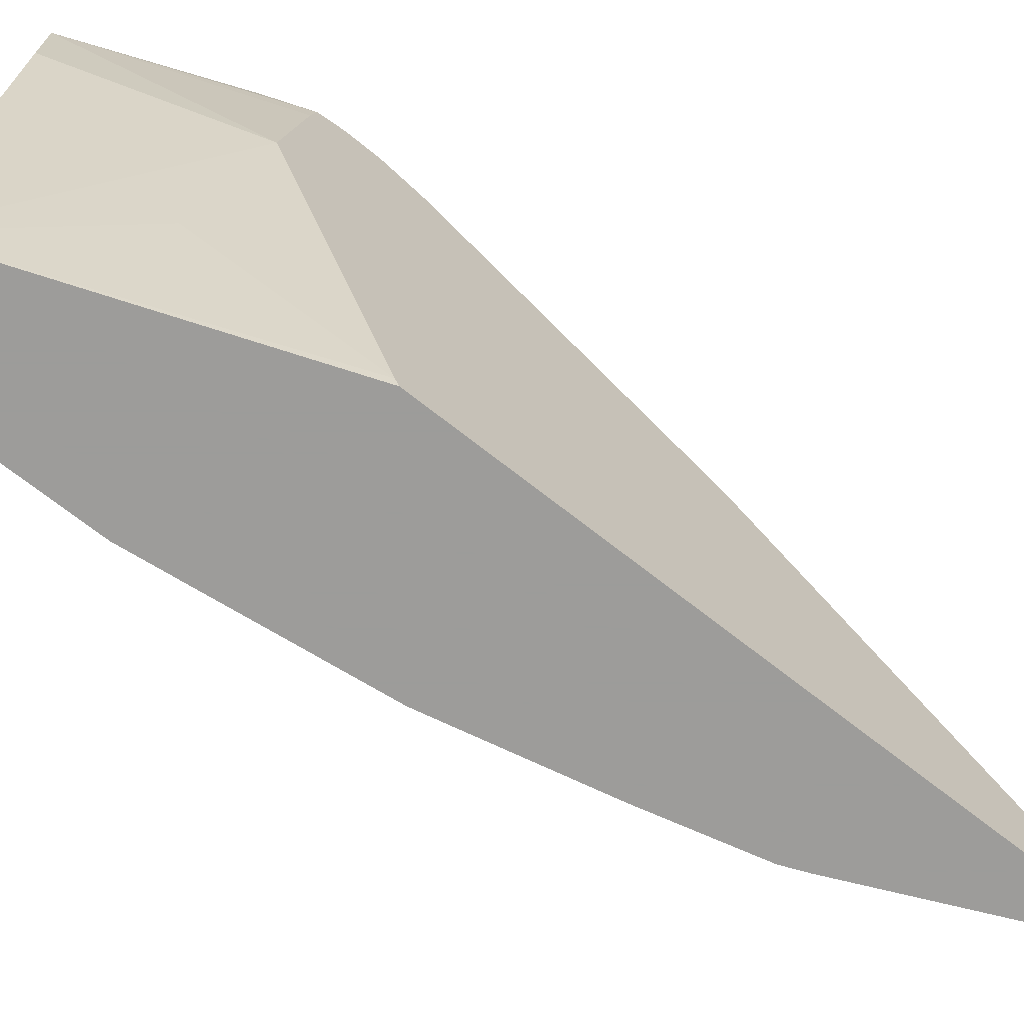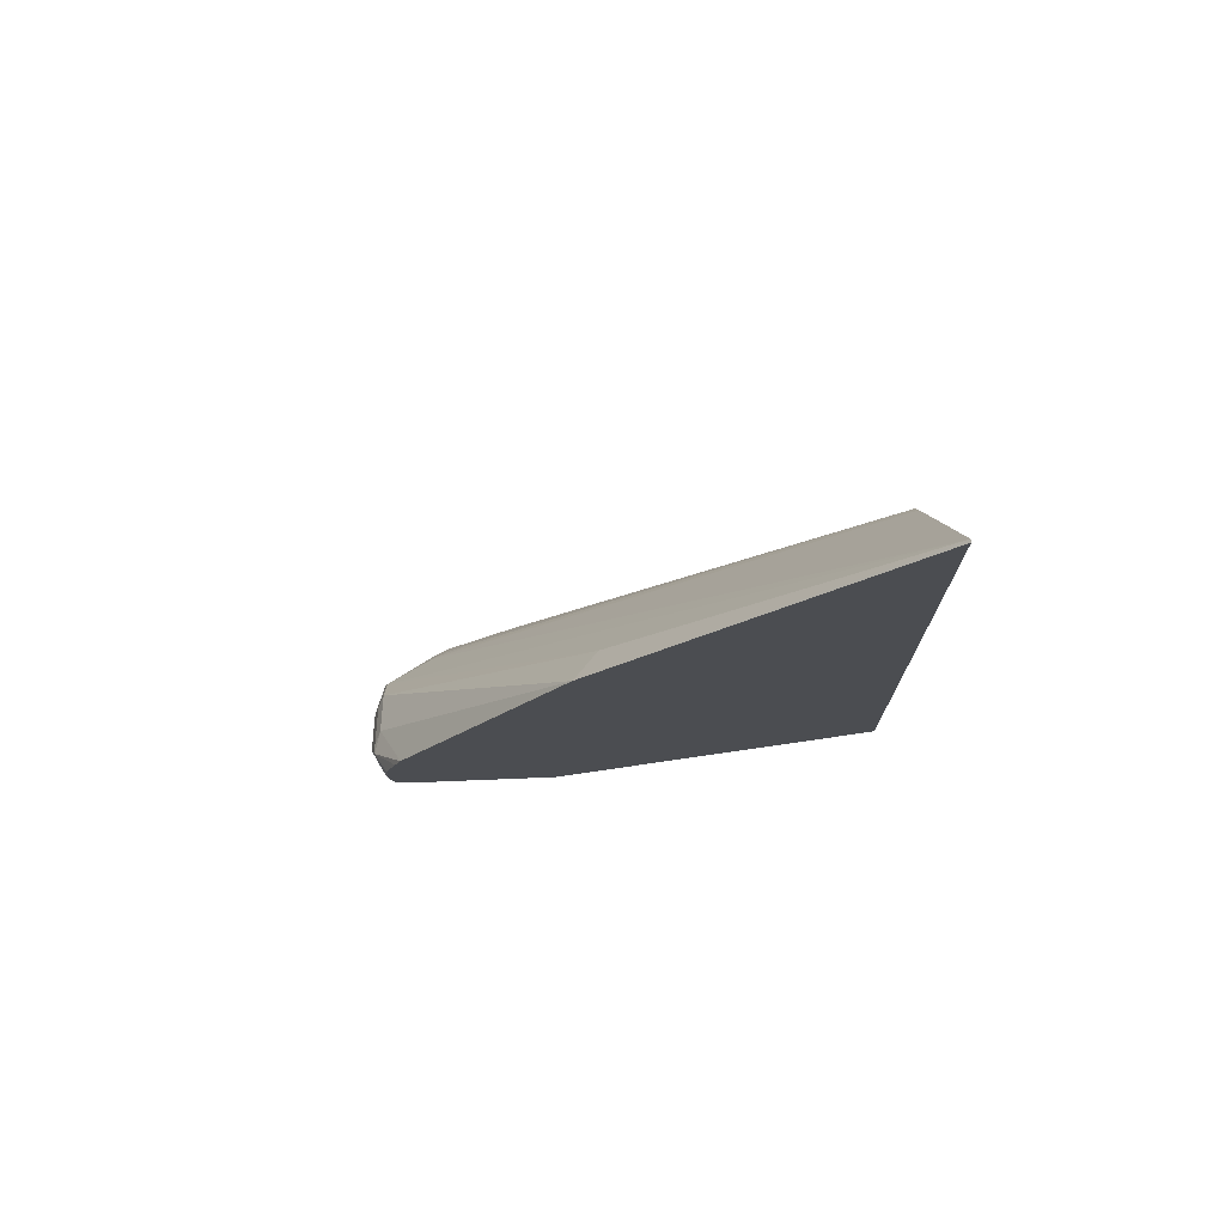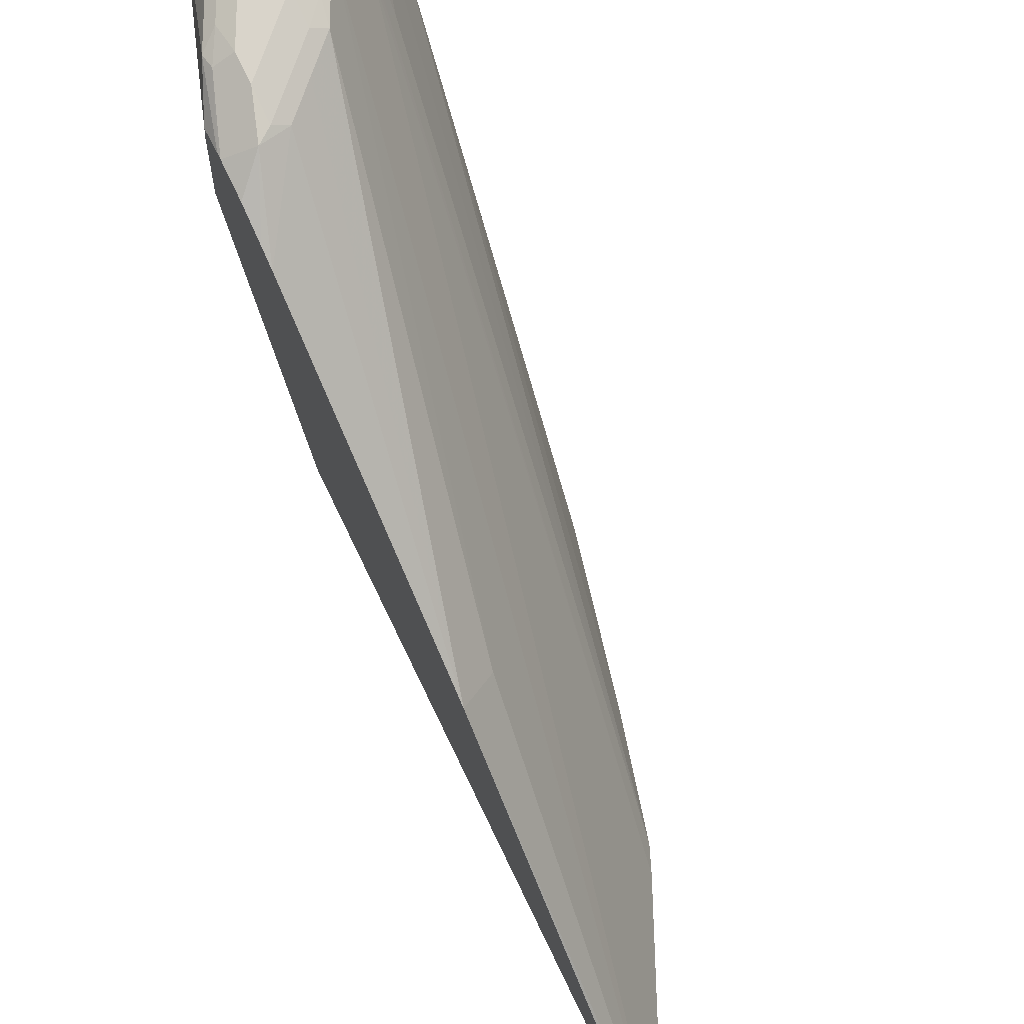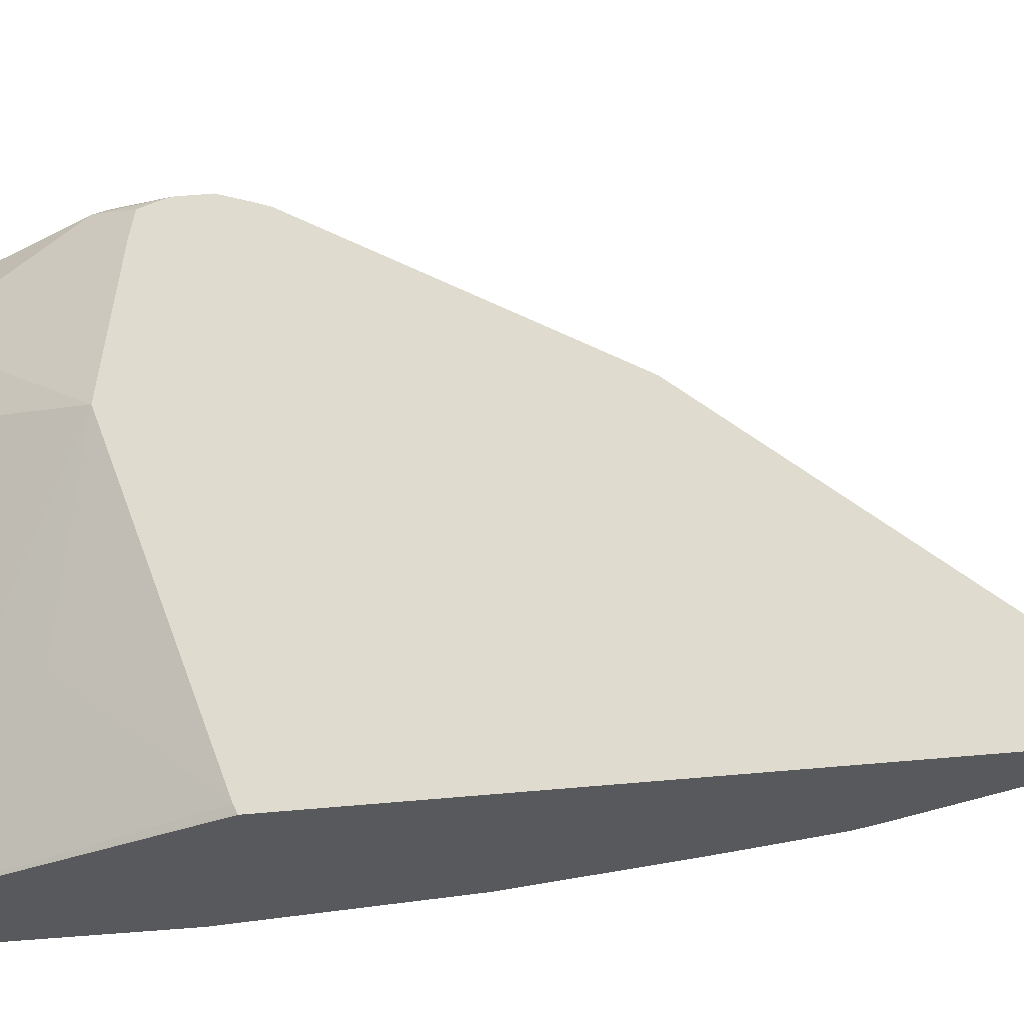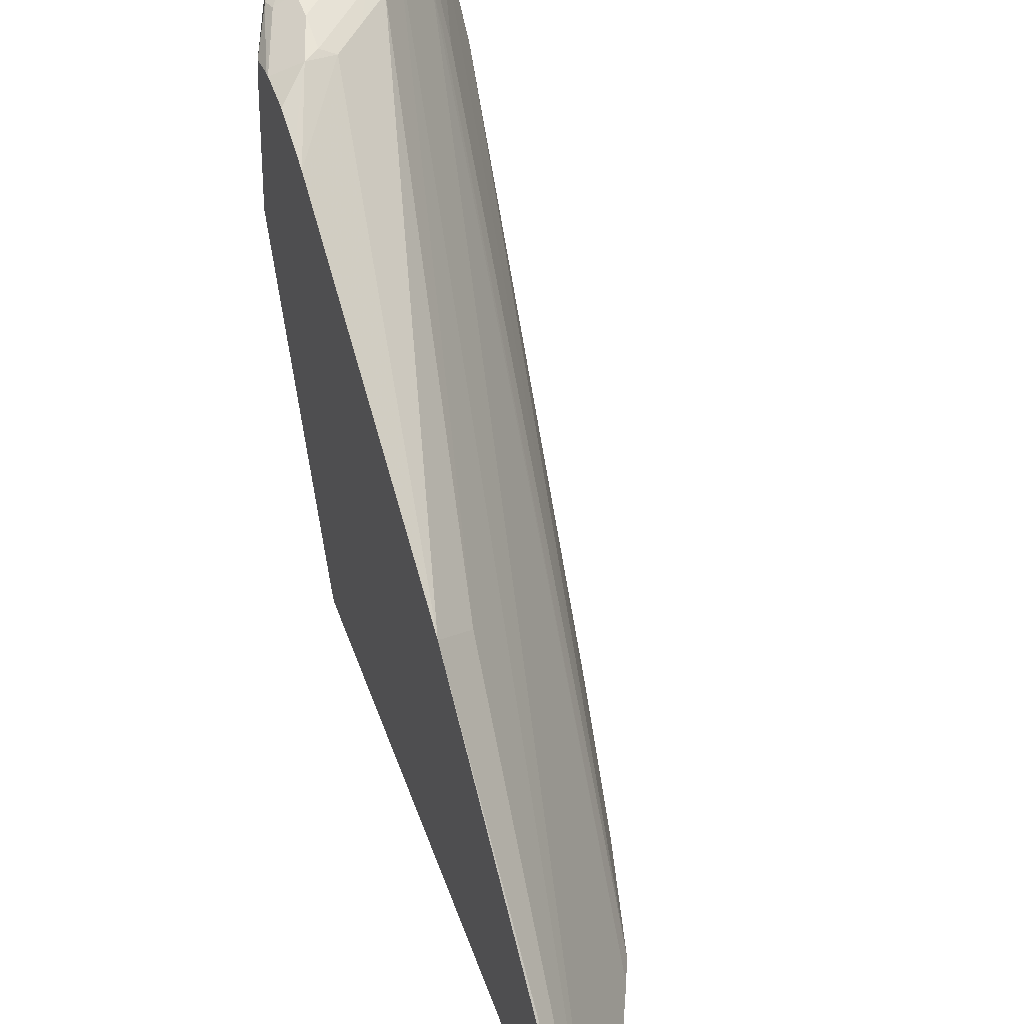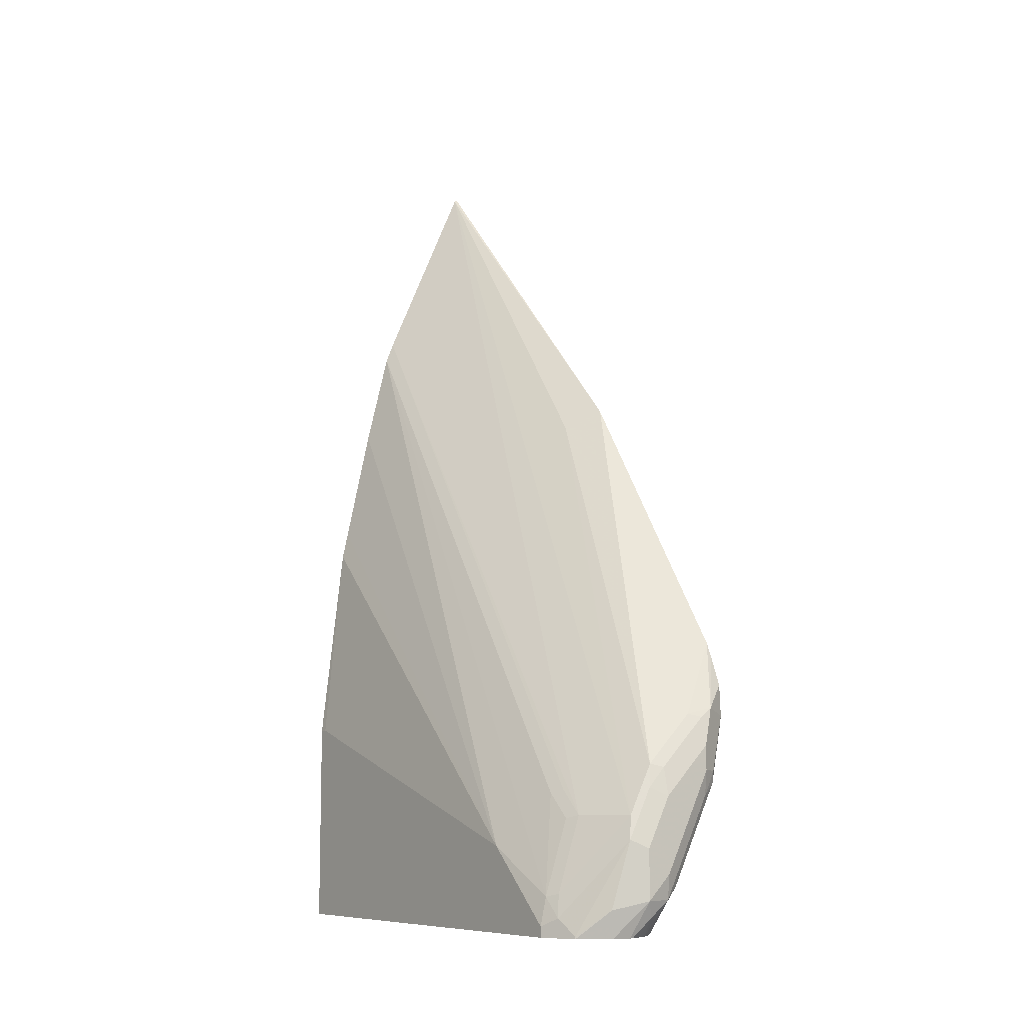
<metadata>
{"format":"obj","ext":"obj","renderer":"f3d","projection":"perspective","resolution":1024,"background":"white","views":[{"elev":-70.0,"azim":-128.3,"up":"+Y"},{"elev":73.9,"azim":-93.8,"up":"+Z"},{"elev":74.8,"azim":-25.8,"up":"+Y"},{"elev":-29.0,"azim":-78.6,"up":"+Y"},{"elev":50.3,"azim":-19.4,"up":"+Y"},{"elev":-8.8,"azim":144.5,"up":"+Z"}]}
</metadata>
<code>
v 0.2786 0.4179 -0.398
v 0.3051 0.4046 -0.4046
v 0.3008 0.4003 -0.4263
v 0.287 0.4038 -0.4263
v 0.2844 0.4038 -0.4263
v 0.272 0.4113 -0.4113
v 0.2562 0.4129 -0.398
v 0.2587 0.4179 -0.3781
v 0.2786 0.4179 -0.3582
v 0.3251 0.3847 -0.4245
v 0.3251 0.3847 -0.4263
v 0.2919 0.4113 -0.3516
v 0.2714 0.398 -0.4263
v 0.2658 0.3952 -0.4263
v 0.2521 0.3847 -0.4263
v 0.2438 0.408 -0.388
v 0.204 0.408 -0.3085
v 0.2363 0.4129 -0.3582
v 0.2388 0.4179 -0.3383
v 0.2587 0.4179 -0.3184
v 0.3317 0.3715 -0.4113
v 0.3268 0.3812 -0.4263
v 0.2886 0.408 -0.3333
v 0.272 0.4113 -0.3117
v 0.2483 0.3771 -0.4263
v 0.2416 0.3638 -0.4263
v 0.2388 0.3582 -0.4263
v 0.1895 0.3973 -0.2759
v 0.1895 0.4025 -0.2587
v 0.2057 0.4113 -0.2985
v 0.2164 0.4129 -0.3184
v 0.2189 0.4179 -0.2985
v 0.2189 0.4179 -0.2786
v 0.2587 0.4129 -0.296
v 0.3284 0.3681 -0.393
v 0.3333 0.3582 -0.3955
v 0.3383 0.3582 -0.4179
v 0.3383 0.3582 -0.4263
v 0.3085 0.3681 -0.3333
v 0.2687 0.408 -0.2935
v 0.2139 0.2289 0.009881
v 0.192 0.01364 0.285
v 0.2388 0.2985 -0.4263
v 0.1895 0.2682 -0.2934
v 0.1895 0.3781 -0.2795
v 0.1895 0.4032 -0.2544
v 0.209 0.4129 -0.2488
v 0.2189 0.4129 -0.2562
v 0.2488 0.408 -0.2736
v 0.3134 0.3582 -0.3358
v 0.3134 0.3383 -0.3159
v 0.2718 0.01364 0.1058
v 0.3383 0.2985 -0.3582
v 0.3383 0.01364 -0.4263
v 0.265 0.01364 0.1225
v 0.3085 0.3483 -0.3134
v 0.1895 0.2483 0.0246
v 0.1895 0.01364 0.2862
v 0.2744 0.01364 -0.4263
v 0.2189 0.1194 -0.3184
v 0.1895 0.01993 -0.1999
v 0.1895 0.4019 -0.2293
v 0.2289 0.408 -0.2537
v 0.1895 0.393 -0.2069
v 0.1895 0.3876 -0.1942
v 0.292 0.01364 0.0253
v 0.3383 0.01993 -0.2587
v 0.3134 0.01364 -0.07075
v 0.3184 0.01364 -0.09314
v 0.3383 0.01364 -0.2587
v 0.1895 0.01364 -0.1967
v 0.1895 0.01467 -0.1973
f 34 48 63
f 34 63 49
f 34 49 40
f 35 39 50
f 35 50 36
f 36 50 51
f 36 53 37
f 36 52 53
f 37 53 67
f 37 67 70
f 33 47 48
f 37 70 54
f 37 54 38
f 36 51 52
f 33 46 47
f 28 58 57
f 30 46 32
f 39 42 55
f 27 45 28
f 28 45 44
f 28 44 61
f 28 61 72
f 28 72 71
f 32 46 33
f 28 71 58
f 28 65 64
f 28 64 62
f 28 62 46
f 28 46 29
f 29 46 30
f 67 69 70
f 28 57 65
f 39 55 56
f 49 63 57
f 40 49 57
f 47 64 65
f 47 65 63
f 50 56 51
f 51 56 52
f 52 66 53
f 52 56 55
f 47 62 64
f 53 66 68
f 53 69 67
f 57 63 65
f 59 71 72
f 59 72 61
f 59 61 60
f 27 44 45
f 53 68 69
f 39 56 50
f 47 63 48
f 44 60 61
f 40 57 41
f 41 57 42
f 42 58 71
f 42 71 59
f 42 59 54
f 42 54 70
f 46 62 47
f 42 70 69
f 42 68 66
f 42 66 52
f 42 52 55
f 42 57 58
f 43 59 44
f 44 59 60
f 42 69 68
f 27 43 44
f 30 32 31
f 23 42 39
f 3 38 54
f 3 54 59
f 3 59 43
f 3 43 27
f 3 27 26
f 3 26 25
f 3 22 38
f 3 25 15
f 3 14 13
f 3 13 5
f 3 5 4
f 5 13 6
f 6 13 14
f 6 14 7
f 3 15 14
f 7 14 15
f 3 11 22
f 2 9 12
f 24 34 40
f 1 2 3
f 1 3 4
f 1 4 5
f 1 5 6
f 1 6 7
f 2 12 10
f 1 7 8
f 1 19 32
f 1 32 33
f 1 20 9
f 1 9 2
f 2 10 11
f 2 11 3
f 1 8 19
f 7 15 16
f 1 33 20
f 7 17 18
f 18 31 32
f 18 32 19
f 20 33 48
f 20 48 34
f 20 34 24
f 21 35 36
f 17 27 28
f 21 36 37
f 22 37 38
f 23 39 35
f 23 24 40
f 23 40 41
f 23 41 42
f 7 16 17
f 21 37 22
f 17 31 18
f 21 23 35
f 17 29 30
f 7 18 19
f 17 30 31
f 7 19 8
f 9 20 24
f 9 24 12
f 10 21 22
f 10 22 11
f 10 12 21
f 12 24 23
f 17 28 29
f 15 25 16
f 16 25 26
f 16 26 27
f 12 23 21
f 16 27 17

</code>
